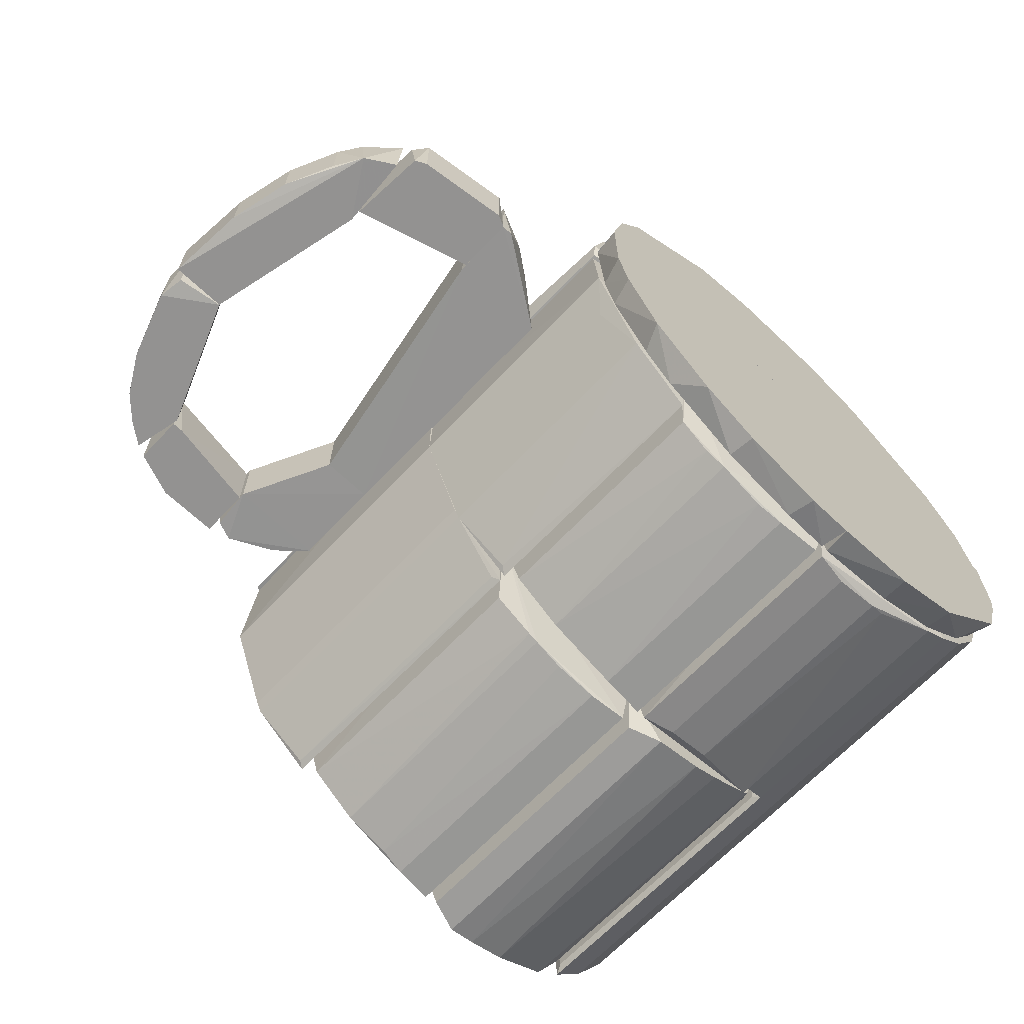
<metadata>
{"format":"obj","ext":"obj","renderer":"f3d","projection":"perspective","resolution":1024,"background":"white","views":[{"elev":-66.5,"azim":136.6,"up":"+Y"}]}
</metadata>
<code>
o convex_0
v 0.2244 0.1354 0.02178
v 0.2167 0.1354 0.06629
v 0.2085 0.135 0.02279
v 0.2167 0.1237 0.06629
v 0.2078 0.1236 0.06699
v 0.2244 0.1237 0.01113
v 0.2081 0.1352 0.06571
v 0.2078 0.1236 0.02135
v 0.2244 0.1354 0.01113
v 0.2244 0.1237 0.02178
v 0.2176 0.1351 0.01422
v 0.2225 0.1237 0.01113
v 0.213 0.135 0.01751
f 3 11 13
f 1 2 4
f 4 2 5
f 5 2 7
f 5 7 8
f 6 5 8
f 7 3 8
f 2 1 9
f 1 6 9
f 7 2 9
f 3 7 9
f 1 4 10
f 4 5 10
f 5 6 10
f 6 1 10
f 3 9 11
f 11 9 12
f 6 8 12
f 9 6 12
f 8 11 12
f 8 3 13
f 11 8 13
o convex_1
v 0.2078 0.1236 0.08186
v 0.2244 0.1354 0.09048
v 0.2205 0.1354 0.09048
v 0.2167 0.1354 0.06629
v 0.2244 0.1237 0.08177
v 0.2078 0.1236 0.06598
v 0.2081 0.1352 0.06655
v 0.2205 0.1237 0.09048
v 0.2128 0.1354 0.08661
v 0.2167 0.1237 0.06629
v 0.2244 0.1354 0.08177
v 0.2092 0.1345 0.08127
v 0.2237 0.1243 0.08942
v 0.2128 0.1237 0.08661
f 21 22 27
f 16 15 17
f 18 14 19
f 19 14 20
f 17 19 20
f 15 16 21
f 14 18 21
f 16 17 22
f 17 20 22
f 21 16 22
f 17 18 23
f 19 17 23
f 18 19 23
f 17 15 24
f 18 17 24
f 15 18 24
f 20 14 25
f 14 22 25
f 22 20 25
f 18 15 26
f 15 21 26
f 21 18 26
f 14 21 27
f 22 14 27
o convex_2
v 0.1169 0.1468 0.05044
v 0.1551 0.1716 0.09944
v 0.1557 0.1567 0.1002
v 0.1128 0.1359 0.09944
v 0.1557 0.1567 0.0479
v 0.1267 0.1354 0.0479
v 0.1369 0.1666 0.05088
v 0.1276 0.1605 0.09685
v 0.1267 0.1354 0.1002
v 0.1552 0.1717 0.04847
v 0.1125 0.1356 0.04825
v 0.1476 0.1705 0.09791
v 0.1276 0.1605 0.05121
v 0.1207 0.1529 0.09713
v 0.1135 0.1401 0.09861
v 0.1369 0.1666 0.09718
v 0.1476 0.1705 0.05015
v 0.1207 0.1529 0.05093
v 0.1135 0.1401 0.04945
v 0.1169 0.1468 0.09762
f 42 41 47
f 32 30 33
f 31 29 35
f 30 29 36
f 29 31 36
f 33 30 36
f 29 30 37
f 30 32 37
f 32 33 38
f 36 31 38
f 33 36 38
f 37 32 38
f 29 37 39
f 35 34 40
f 34 37 40
f 37 38 40
f 35 40 41
f 31 35 42
f 38 31 42
f 35 41 42
f 35 29 43
f 34 35 43
f 29 39 43
f 39 34 43
f 37 34 44
f 34 39 44
f 39 37 44
f 40 38 45
f 28 41 45
f 41 40 45
f 42 28 46
f 38 42 46
f 28 45 46
f 45 38 46
f 41 28 47
f 28 42 47
o convex_3
v 0.2439 0.1349 0.01439
v 0.2264 0.1237 0.01016
v 0.2244 0.1237 0.01113
v 0.2447 0.1237 0.02661
v 0.2244 0.1354 0.0208
v 0.2447 0.1354 0.02661
v 0.2438 0.1237 0.01307
v 0.2264 0.1354 0.01016
v 0.2244 0.1237 0.0208
v 0.2418 0.1354 0.0121
v 0.2249 0.1351 0.0115
v 0.2438 0.1354 0.02661
v 0.2418 0.1237 0.0121
f 57 54 60
f 50 49 51
f 51 48 53
f 51 49 54
f 48 51 54
f 49 50 55
f 52 53 55
f 50 51 56
f 52 50 56
f 53 48 57
f 48 54 57
f 49 55 57
f 55 53 57
f 50 52 58
f 55 50 58
f 52 55 58
f 51 53 59
f 53 52 59
f 56 51 59
f 52 56 59
f 54 49 60
f 49 57 60
o convex_4
v 0.2534 0.1246 0.02376
v 0.2612 0.1354 0.05661
v 0.2612 0.1237 0.05661
v 0.2447 0.1354 0.02855
v 0.2515 0.1237 0.05661
v 0.2574 0.1344 0.03213
v 0.2455 0.1243 0.01589
v 0.2515 0.1354 0.05661
v 0.2452 0.135 0.01532
v 0.2447 0.1237 0.02855
v 0.26 0.1246 0.0428
v 0.2505 0.1237 0.01887
v 0.2507 0.1349 0.02008
v 0.26 0.1345 0.0428
v 0.2574 0.1247 0.03213
v 0.2534 0.1345 0.02376
f 72 73 76
f 63 62 65
f 62 64 68
f 64 65 68
f 65 62 68
f 69 67 70
f 65 64 70
f 63 65 70
f 64 69 70
f 62 63 71
f 67 69 72
f 70 67 72
f 63 70 72
f 71 63 72
f 64 62 73
f 62 66 73
f 69 64 73
f 72 69 73
f 66 62 74
f 62 71 74
f 71 66 74
f 61 66 75
f 66 71 75
f 72 61 75
f 71 72 75
f 66 61 76
f 61 72 76
f 73 66 76
o convex_5
v 0.2244 0.1237 0.09145
v 0.2428 0.1354 0.08855
v 0.2428 0.1354 0.07984
v 0.2428 0.1237 0.08855
v 0.2409 0.1237 0.07984
v 0.2244 0.1354 0.08274
v 0.2244 0.1354 0.09145
v 0.2244 0.1237 0.08274
v 0.2351 0.1354 0.09145
v 0.2351 0.1237 0.09145
v 0.2428 0.1237 0.07984
f 81 79 87
f 79 78 80
f 80 77 81
f 79 81 82
f 78 79 82
f 82 77 83
f 78 82 83
f 81 77 84
f 82 81 84
f 77 82 84
f 80 78 85
f 83 77 85
f 78 83 85
f 77 80 86
f 80 85 86
f 85 77 86
f 79 80 87
f 80 81 87
o convex_6
v 0.2486 0.1237 0.08468
v 0.2602 0.1354 0.06242
v 0.2602 0.1237 0.06242
v 0.2515 0.1354 0.05661
v 0.243 0.1352 0.08725
v 0.2428 0.1237 0.07887
v 0.2515 0.1237 0.05661
v 0.2544 0.1354 0.0779
v 0.26 0.1352 0.05694
v 0.2428 0.1354 0.07887
v 0.2564 0.1237 0.07403
v 0.2447 0.1237 0.08758
v 0.2467 0.1354 0.08661
v 0.2595 0.1243 0.05797
v 0.2525 0.1237 0.0808
v 0.2593 0.1354 0.0663
f 95 98 103
f 90 88 93
f 90 93 94
f 93 91 94
f 89 91 95
f 89 90 96
f 91 89 96
f 94 91 96
f 91 93 97
f 93 92 97
f 95 91 97
f 88 90 98
f 93 88 99
f 92 93 99
f 97 92 100
f 95 97 100
f 99 88 100
f 92 99 100
f 90 94 101
f 96 90 101
f 94 96 101
f 88 98 102
f 98 95 102
f 100 88 102
f 95 100 102
f 90 89 103
f 89 95 103
f 98 90 103
o convex_7
v 0.1317 0.08332 0.004214
v 0.1102 0.117 -0.000484
v 0.1112 0.1121 -0.000484
v 0.1586 0.1305 -0.000484
v 0.1586 0.07439 -0.000484
v 0.1586 0.1305 0.003387
v 0.1111 0.1295 0.004266
v 0.1581 0.07501 0.004302
v 0.1102 0.1305 -0.000484
v 0.1315 0.08214 -0.000484
v 0.1154 0.1025 0.004206
v 0.1246 0.1311 0.004402
v 0.1592 0.08462 0.004413
v 0.1151 0.1005 -0.000484
v 0.1441 0.07633 -0.000484
v 0.1217 0.0925 0.004199
v 0.1112 0.1164 0.004254
v 0.1437 0.07739 0.004256
f 113 118 121
f 106 105 107
f 106 107 108
f 107 105 112
f 105 110 112
f 106 108 113
f 109 107 115
f 107 112 115
f 112 110 115
f 108 107 116
f 107 109 116
f 111 108 116
f 109 115 116
f 106 113 117
f 114 106 117
f 108 111 118
f 113 108 118
f 113 104 119
f 104 116 119
f 117 113 119
f 114 117 119
f 105 106 120
f 110 105 120
f 106 114 120
f 115 110 120
f 116 115 120
f 114 119 120
f 119 116 120
f 104 113 121
f 116 104 121
f 111 116 121
f 118 111 121
o convex_8
v 0.1982 0.09433 0.004194
v 0.1586 0.07439 -0.000484
v 0.1664 0.07439 -0.000484
v 0.1586 0.1305 -0.000484
v 0.208 0.1305 -0.000484
v 0.1586 0.1305 0.003387
v 0.1592 0.07506 0.004297
v 0.2075 0.13 0.004306
v 0.2002 0.09471 -0.000484
v 0.1801 0.07933 0.004248
v 0.158 0.08458 0.004419
v 0.208 0.1141 -0.000484
v 0.1896 0.08408 -0.000484
v 0.1944 0.1306 0.004361
v 0.2048 0.1061 0.004224
v 0.193 0.0886 0.004245
v 0.1799 0.07827 -0.000484
v 0.167 0.07543 0.004265
v 0.2067 0.1134 0.004227
v 0.206 0.1063 -0.000484
f 133 140 141
f 124 123 125
f 124 125 126
f 123 124 128
f 124 126 130
f 125 123 132
f 127 125 132
f 123 128 132
f 126 129 133
f 130 126 133
f 124 130 134
f 126 125 135
f 125 127 135
f 129 126 135
f 127 132 135
f 132 129 135
f 122 130 136
f 130 122 137
f 129 132 137
f 132 131 137
f 134 130 137
f 131 134 137
f 122 136 137
f 136 129 137
f 124 134 138
f 134 131 138
f 128 124 139
f 132 128 139
f 131 132 139
f 124 138 139
f 138 131 139
f 133 129 140
f 129 136 140
f 140 136 141
f 130 133 141
f 136 130 141
o convex_9
v 0.1158 0.1447 0.00416
v 0.1593 0.1719 0.004331
v 0.1596 0.1721 -0.000484
v 0.1596 0.1305 -0.000484
v 0.1112 0.1305 -0.000484
v 0.1596 0.1305 0.003387
v 0.1373 0.1683 -0.000484
v 0.1242 0.1294 0.004486
v 0.1371 0.1667 0.004139
v 0.1189 0.1528 -0.000484
v 0.1114 0.1307 0.004336
v 0.1596 0.1566 0.004355
v 0.1276 0.1605 0.004112
v 0.1131 0.1421 -0.000484
v 0.1489 0.1721 -0.000484
v 0.148 0.1707 0.004182
v 0.1204 0.1526 0.004134
f 152 154 158
f 144 145 146
f 145 144 147
f 144 146 148
f 146 145 149
f 145 147 149
f 148 146 151
f 149 143 152
f 146 149 152
f 143 150 152
f 144 143 153
f 147 144 153
f 143 149 153
f 149 147 153
f 150 148 154
f 148 151 154
f 152 150 154
f 142 151 155
f 151 146 155
f 152 142 155
f 146 152 155
f 143 144 156
f 144 148 156
f 150 143 157
f 148 150 157
f 143 156 157
f 156 148 157
f 151 142 158
f 142 152 158
f 154 151 158
o convex_10
v 0.1692 0.1708 0.004205
v 0.1738 0.1698 0.004195
v 0.1596 0.1305 0.003387
v 0.2074 0.131 0.004299
v 0.1596 0.1305 -0.000484
v 0.1596 0.1721 -0.000484
v 0.208 0.1305 -0.000484
v 0.1572 0.1572 0.00459
v 0.1962 0.1553 0.004161
v 0.1809 0.1683 -0.000484
v 0.2002 0.1518 -0.000484
v 0.1598 0.1719 0.004334
v 0.1934 0.1305 0.004355
v 0.2037 0.1436 0.004199
v 0.1873 0.1634 0.004174
v 0.1683 0.1721 -0.000484
v 0.2051 0.1431 -0.000484
f 169 172 175
f 163 164 165
f 161 163 165
f 163 161 166
f 164 163 166
f 166 162 167
f 165 164 168
f 165 168 169
f 160 159 170
f 164 166 170
f 165 162 171
f 161 165 171
f 166 161 171
f 162 166 171
f 167 162 172
f 169 167 172
f 166 167 173
f 168 160 173
f 167 169 173
f 169 168 173
f 160 170 173
f 170 166 173
f 159 160 174
f 160 168 174
f 168 164 174
f 170 159 174
f 164 170 174
f 162 165 175
f 165 169 175
f 172 162 175
o convex_11
v 0.1112 0.1162 0.0971
v 0.1267 0.08601 0.0479
v 0.1267 0.1354 0.1002
v 0.1123 0.1349 0.04842
v 0.1267 0.08601 0.1002
v 0.1267 0.1354 0.0479
v 0.1141 0.1025 0.0479
v 0.1123 0.1347 0.09944
v 0.1151 0.1005 0.1002
v 0.1276 0.1054 0.1002
v 0.111 0.1288 0.05016
v 0.1276 0.1054 0.0479
v 0.1122 0.1083 0.0479
v 0.1209 0.09181 0.0479
v 0.1122 0.1083 0.1002
v 0.111 0.1288 0.0979
v 0.1209 0.09181 0.1002
v 0.1272 0.08736 0.09874
v 0.1112 0.1162 0.05096
v 0.1272 0.08736 0.04933
v 0.1151 0.1005 0.0479
v 0.1141 0.1025 0.1002
f 190 182 197
f 179 178 181
f 181 177 182
f 178 179 183
f 180 178 184
f 178 180 185
f 181 178 185
f 177 181 187
f 181 185 187
f 179 181 188
f 181 182 188
f 186 179 188
f 177 180 189
f 182 177 189
f 178 183 190
f 184 178 190
f 188 182 190
f 176 188 190
f 183 179 191
f 179 186 191
f 186 176 191
f 176 190 191
f 190 183 191
f 180 184 192
f 189 180 192
f 184 189 192
f 180 177 193
f 185 180 193
f 187 185 193
f 176 186 194
f 188 176 194
f 186 188 194
f 177 187 195
f 193 177 195
f 187 193 195
f 184 182 196
f 182 189 196
f 189 184 196
f 182 184 197
f 184 190 197
o convex_12
v 0.1741 0.07745 0.05053
v 0.1896 0.1005 0.1002
v 0.188 0.08442 0.09743
v 0.1596 0.08504 0.1002
v 0.1898 0.1007 0.04757
v 0.1596 0.08504 0.0479
v 0.1604 0.07512 0.0987
v 0.188 0.08442 0.05063
v 0.1604 0.07512 0.04936
v 0.1794 0.07912 0.09772
v 0.167 0.07543 0.09808
v 0.1886 0.1005 0.1002
v 0.1811 0.08001 0.05039
v 0.1886 0.1005 0.0479
v 0.167 0.07543 0.04998
v 0.1715 0.07662 0.09745
v 0.1794 0.07912 0.05034
f 212 206 214
f 199 200 202
f 199 201 204
f 201 203 204
f 202 200 205
f 203 202 206
f 204 203 206
f 200 199 207
f 199 204 207
f 204 206 208
f 207 204 208
f 201 199 209
f 199 202 209
f 203 201 209
f 205 200 210
f 202 205 210
f 200 207 210
f 202 203 211
f 209 202 211
f 203 209 211
f 208 206 212
f 198 207 213
f 207 208 213
f 212 198 213
f 208 212 213
f 206 202 214
f 207 198 214
f 202 210 214
f 210 207 214
f 198 212 214
o convex_13
v 0.1898 0.08555 0.04843
v 0.1896 0.1025 0.0479
v 0.208 0.1141 0.0479
v 0.1925 0.1354 0.1002
v 0.1898 0.08573 0.09944
v 0.192 0.1373 0.04589
v 0.2067 0.1343 0.09908
v 0.2079 0.1352 0.04803
v 0.2002 0.09472 0.0479
v 0.208 0.1141 0.1002
v 0.1896 0.1025 0.1002
v 0.2002 0.09472 0.1002
v 0.2074 0.1319 0.09845
v 0.2012 0.09666 0.0479
v 0.191 0.08642 0.09873
v 0.2012 0.09666 0.1002
v 0.191 0.08642 0.04933
f 223 229 231
f 215 216 220
f 220 218 221
f 217 220 222
f 220 221 222
f 215 220 223
f 221 218 224
f 217 222 224
f 216 215 225
f 215 219 225
f 220 216 225
f 218 220 225
f 224 218 225
f 224 225 226
f 225 219 226
f 222 221 227
f 221 224 227
f 224 222 227
f 220 217 228
f 223 220 228
f 217 224 228
f 226 223 228
f 219 215 229
f 226 219 229
f 223 226 229
f 224 226 230
f 228 224 230
f 226 228 230
f 215 223 231
f 229 215 231
o convex_14
v 0.1682 0.1711 0.05051
v 0.179 0.1678 0.09827
v 0.179 0.1516 0.0983
v 0.1561 0.1718 0.09928
v 0.157 0.1572 0.0506
v 0.179 0.1516 0.04976
v 0.157 0.1572 0.09746
v 0.1561 0.1718 0.04877
v 0.179 0.1678 0.04979
v 0.178 0.1508 0.1002
v 0.178 0.1508 0.0479
v 0.1682 0.1711 0.09755
v 0.1761 0.1693 0.09748
v 0.1761 0.1693 0.05058
f 232 244 245
f 233 234 237
f 235 236 238
f 235 232 239
f 236 235 239
f 233 237 240
f 239 232 240
f 234 233 241
f 233 235 241
f 237 234 241
f 235 238 241
f 238 236 241
f 236 239 242
f 240 237 242
f 239 240 242
f 237 241 242
f 241 236 242
f 235 233 243
f 232 235 243
f 233 240 244
f 243 233 244
f 232 243 244
f 240 232 245
f 244 240 245
o convex_15
v 0.1983 0.1547 0.1002
v 0.1925 0.1364 0.04959
v 0.2077 0.1345 0.04648
v 0.1809 0.1683 0.0479
v 0.1905 0.1373 0.1002
v 0.1809 0.1683 0.1002
v 0.1814 0.1501 0.05078
v 0.207 0.1363 0.1002
v 0.1983 0.1547 0.0479
v 0.1814 0.1501 0.09728
v 0.2051 0.1431 0.0479
v 0.1876 0.1644 0.0479
v 0.1905 0.1373 0.0479
v 0.1925 0.1605 0.1002
v 0.2031 0.147 0.1002
v 0.1925 0.1364 0.09847
v 0.208 0.1352 0.04606
v 0.2051 0.1431 0.1002
v 0.1876 0.1644 0.1002
v 0.1925 0.1605 0.0479
v 0.2031 0.147 0.0479
v 0.2002 0.1518 0.0479
f 260 266 267
f 250 246 251
f 251 249 252
f 246 250 253
f 250 251 255
f 252 250 255
f 251 252 255
f 249 251 257
f 248 247 258
f 247 250 258
f 250 252 258
f 252 249 258
f 251 246 259
f 246 254 259
f 246 253 260
f 247 248 261
f 250 247 261
f 248 253 261
f 253 250 261
f 253 248 262
f 249 257 262
f 248 258 262
f 258 249 262
f 260 253 263
f 256 260 263
f 253 262 263
f 262 256 263
f 257 251 264
f 251 259 264
f 259 257 264
f 259 254 265
f 257 259 265
f 254 262 265
f 262 257 265
f 260 256 266
f 256 262 266
f 266 262 267
f 254 246 267
f 246 260 267
f 262 254 267
o convex_16
v 0.1209 0.09182 0.004355
v 0.1247 0.1305 0.0479
v 0.125 0.1321 0.002917
v 0.111 0.1288 0.005904
v 0.1313 0.08361 0.04743
v 0.1122 0.1083 0.0479
v 0.1322 0.09908 0.002917
v 0.111 0.1288 0.04635
v 0.1122 0.1083 0.004355
v 0.1313 0.08361 0.004825
v 0.1315 0.09956 0.0479
v 0.1209 0.09182 0.0479
v 0.1151 0.1005 0.004355
v 0.1267 0.08601 0.004355
v 0.1151 0.1005 0.0479
v 0.1113 0.116 0.006466
v 0.1267 0.08601 0.0479
v 0.1113 0.116 0.04579
f 283 273 285
f 270 269 274
f 269 270 275
f 270 271 275
f 273 269 275
f 271 270 276
f 270 274 276
f 274 272 277
f 269 273 278
f 274 269 278
f 272 274 278
f 278 273 279
f 274 268 280
f 273 276 280
f 276 274 280
f 268 279 280
f 268 274 281
f 277 272 281
f 274 277 281
f 279 268 281
f 279 273 282
f 273 280 282
f 280 279 282
f 275 271 283
f 271 276 283
f 276 273 283
f 272 278 284
f 278 279 284
f 281 272 284
f 279 281 284
f 273 275 285
f 275 283 285
o convex_17
v 0.1416 0.07821 0.006641
v 0.1586 0.08504 0.0479
v 0.1579 0.075 0.04677
v 0.1309 0.09814 0.04888
v 0.1595 0.08497 0.002917
v 0.1317 0.09838 0.002917
v 0.1315 0.08214 0.0479
v 0.1315 0.08214 0.004355
v 0.1579 0.075 0.005493
v 0.1442 0.07728 0.04575
v 0.152 0.07558 0.006584
v 0.1309 0.09814 0.003374
v 0.1325 0.09761 0.0479
v 0.152 0.07558 0.04567
v 0.1442 0.07728 0.006503
f 296 295 300
f 287 288 290
f 287 290 291
f 288 287 292
f 287 289 292
f 292 289 293
f 291 290 293
f 286 292 293
f 290 288 294
f 293 290 294
f 292 286 295
f 288 292 295
f 294 288 296
f 289 291 297
f 293 289 297
f 291 293 297
f 289 287 298
f 287 291 298
f 291 289 298
f 288 295 299
f 296 288 299
f 295 296 299
f 286 293 300
f 293 294 300
f 295 286 300
f 294 296 300
o convex_18
v 0.1715 0.0766 0.006578
v 0.1898 0.1007 0.04817
v 0.188 0.08442 0.04568
v 0.1586 0.08504 0.0479
v 0.1896 0.1014 0.002917
v 0.1576 0.08488 0.002917
v 0.1594 0.07507 0.04677
v 0.188 0.08442 0.006574
v 0.1594 0.07507 0.00549
v 0.1794 0.07911 0.0459
v 0.167 0.07543 0.04617
v 0.1794 0.07911 0.00636
v 0.1886 0.1005 0.0479
v 0.167 0.07543 0.006085
v 0.1898 0.1007 0.004092
v 0.1827 0.08101 0.006777
f 310 312 316
f 304 305 306
f 302 304 307
f 304 306 307
f 302 303 308
f 307 306 309
f 303 302 310
f 302 307 310
f 307 309 311
f 301 310 311
f 310 307 311
f 306 305 312
f 305 308 312
f 310 301 312
f 304 302 313
f 305 304 313
f 302 305 313
f 309 306 314
f 301 311 314
f 311 309 314
f 306 312 314
f 312 301 314
f 305 302 315
f 302 308 315
f 308 305 315
f 308 303 316
f 303 310 316
f 312 308 316
o convex_19
v 0.2077 0.13 0.04736
v 0.1944 0.1309 0.04824
v 0.1898 0.08557 0.04739
v 0.1944 0.1309 0.004022
v 0.208 0.1141 0.004355
v 0.189 0.1021 0.002917
v 0.2002 0.09472 0.0479
v 0.2075 0.1293 0.005491
v 0.1898 0.08557 0.004865
v 0.208 0.1141 0.0479
v 0.1896 0.1025 0.0479
v 0.2002 0.09472 0.004355
v 0.1911 0.08651 0.04649
v 0.205 0.1065 0.0074
f 323 328 330
f 318 317 320
f 320 321 322
f 318 320 322
f 320 317 324
f 317 321 324
f 321 320 324
f 319 322 325
f 317 318 326
f 321 317 326
f 318 323 326
f 318 322 327
f 322 319 327
f 323 318 327
f 319 323 327
f 322 321 328
f 325 322 328
f 325 328 329
f 323 319 329
f 319 325 329
f 328 323 329
f 321 326 330
f 326 323 330
f 328 321 330
o convex_20
v 0.1267 0.1615 0.0479
v 0.1114 0.1308 0.004751
v 0.1344 0.1663 0.004355
v 0.1257 0.1315 0.0479
v 0.1131 0.1421 0.0479
v 0.1351 0.148 0.04571
v 0.1189 0.1528 0.004355
v 0.1372 0.1479 0.002917
v 0.1362 0.1662 0.0477
v 0.1114 0.1308 0.04751
v 0.1258 0.1304 0.002917
v 0.1122 0.1392 0.004355
v 0.1362 0.1662 0.004559
v 0.1189 0.1528 0.0479
v 0.1267 0.1615 0.004355
v 0.1344 0.1663 0.0479
v 0.1151 0.146 0.004355
v 0.1122 0.1392 0.0479
f 342 340 348
f 334 331 335
f 336 334 338
f 334 336 339
f 336 338 339
f 338 334 341
f 337 338 341
f 340 332 341
f 334 340 341
f 332 340 342
f 341 332 342
f 338 333 343
f 333 339 343
f 339 338 343
f 335 331 344
f 331 337 344
f 331 333 345
f 337 331 345
f 333 338 345
f 338 337 345
f 333 331 346
f 331 334 346
f 339 333 346
f 334 339 346
f 337 341 347
f 342 335 347
f 341 342 347
f 335 344 347
f 344 337 347
f 334 335 348
f 340 334 348
f 335 342 348
o convex_21
v 0.1488 0.1709 0.04564
v 0.1356 0.1481 0.002917
v 0.1366 0.1481 0.002917
v 0.1373 0.1489 0.0479
v 0.1603 0.1564 0.002917
v 0.1372 0.1668 0.005974
v 0.1596 0.1567 0.0479
v 0.1594 0.1719 0.004735
v 0.1372 0.1668 0.04628
v 0.1594 0.1719 0.04752
v 0.1488 0.1709 0.006615
v 0.1383 0.1675 0.04581
v 0.141 0.1684 0.006398
f 360 349 361
f 350 351 352
f 351 350 353
f 352 351 353
f 352 353 355
f 353 350 356
f 350 354 356
f 350 352 357
f 354 350 357
f 352 355 358
f 355 353 358
f 353 356 358
f 356 349 358
f 357 352 358
f 349 357 358
f 349 356 359
f 354 357 360
f 357 349 360
f 356 354 361
f 349 359 361
f 359 356 361
f 354 360 361
o convex_22
v 0.1728 0.1701 0.04557
v 0.1805 0.1491 0.002917
v 0.1816 0.1491 0.002917
v 0.1598 0.1719 0.004716
v 0.1596 0.1567 0.0479
v 0.1809 0.1499 0.0479
v 0.1809 0.1683 0.004355
v 0.1589 0.1564 0.002917
v 0.1598 0.1719 0.04754
v 0.1809 0.1683 0.0479
v 0.1685 0.171 0.006543
v 0.1799 0.1499 0.0479
v 0.1685 0.171 0.04571
f 372 370 374
f 363 364 367
f 364 363 369
f 363 366 369
f 368 364 369
f 365 368 369
f 365 369 370
f 369 366 370
f 366 367 371
f 367 364 371
f 364 368 371
f 368 362 371
f 370 366 371
f 368 365 372
f 362 368 372
f 365 370 372
f 366 363 373
f 363 367 373
f 367 366 373
f 371 362 374
f 370 371 374
f 362 372 374
o convex_23
v 0.1935 0.1595 0.0479
v 0.1934 0.1293 0.002917
v 0.2074 0.1313 0.005276
v 0.1814 0.1665 0.005258
v 0.1935 0.1305 0.0479
v 0.1809 0.1489 0.0479
v 0.2077 0.1308 0.04754
v 0.2002 0.1518 0.004355
v 0.18 0.1489 0.002917
v 0.1814 0.1665 0.047
v 0.2051 0.1431 0.0479
v 0.1876 0.1644 0.004355
v 0.2086 0.1347 0.02259
v 0.2051 0.1431 0.004355
v 0.1983 0.1547 0.0479
v 0.1876 0.1644 0.0479
v 0.1925 0.1605 0.004355
v 0.2081 0.1352 0.04811
v 0.208 0.1334 0.004355
v 0.1983 0.1547 0.004355
v 0.2031 0.147 0.0479
f 389 392 395
f 376 379 380
f 376 377 381
f 379 376 381
f 376 380 383
f 383 380 384
f 378 383 384
f 383 378 386
f 378 384 386
f 381 377 387
f 385 387 388
f 376 382 388
f 384 380 390
f 386 384 390
f 386 390 391
f 383 386 391
f 390 375 391
f 380 379 392
f 379 381 392
f 381 387 392
f 387 385 392
f 389 375 392
f 375 390 392
f 390 380 392
f 377 376 393
f 387 377 393
f 388 387 393
f 376 388 393
f 382 376 394
f 376 383 394
f 375 389 394
f 389 382 394
f 383 391 394
f 391 375 394
f 385 388 395
f 388 382 395
f 382 389 395
f 392 385 395
o convex_24
v 0.1393 0.07826 0.0479
v 0.1596 0.08503 0.1002
v 0.1584 0.07502 0.09815
v 0.1281 0.09062 0.09944
v 0.1596 0.08503 0.0479
v 0.1276 0.09084 0.0479
v 0.1315 0.08213 0.1002
v 0.1584 0.07502 0.04991
v 0.1412 0.09084 0.1002
v 0.148 0.07536 0.1002
v 0.1412 0.09084 0.0479
v 0.1305 0.0831 0.0479
v 0.1528 0.07439 0.0479
v 0.129 0.08572 0.09799
v 0.1412 0.0773 0.1002
v 0.1441 0.07633 0.0479
v 0.1528 0.07439 0.1002
v 0.129 0.08572 0.05006
v 0.1315 0.08213 0.0479
f 402 407 414
f 397 398 400
f 400 396 401
f 400 398 403
f 397 400 404
f 401 399 404
f 402 397 404
f 399 402 404
f 397 402 405
f 400 401 406
f 404 400 406
f 401 404 406
f 401 396 407
f 396 400 408
f 403 398 408
f 400 403 408
f 399 401 409
f 402 399 409
f 407 402 409
f 402 396 410
f 405 402 410
f 396 408 411
f 408 405 411
f 410 396 411
f 405 410 411
f 398 397 412
f 397 405 412
f 408 398 412
f 405 408 412
f 401 407 413
f 409 401 413
f 407 409 413
f 396 402 414
f 407 396 414
o convex_25
v 0.1296 0.1025 0.1002
v 0.1276 0.09084 0.0479
v 0.1397 0.09033 0.04577
v 0.1275 0.1035 0.04747
v 0.1278 0.09102 0.09944
v 0.1393 0.09084 0.1002
v 0.1276 0.1034 0.1002
v 0.1393 0.09181 0.0479
v 0.1286 0.1034 0.0479
v 0.1393 0.09181 0.1002
f 422 415 424
f 417 416 418
f 416 417 419
f 419 417 420
f 419 420 421
f 418 416 421
f 416 419 421
f 420 415 421
f 417 418 423
f 418 421 423
f 421 415 423
f 422 417 423
f 415 422 423
f 415 420 424
f 420 417 424
f 417 422 424

</code>
